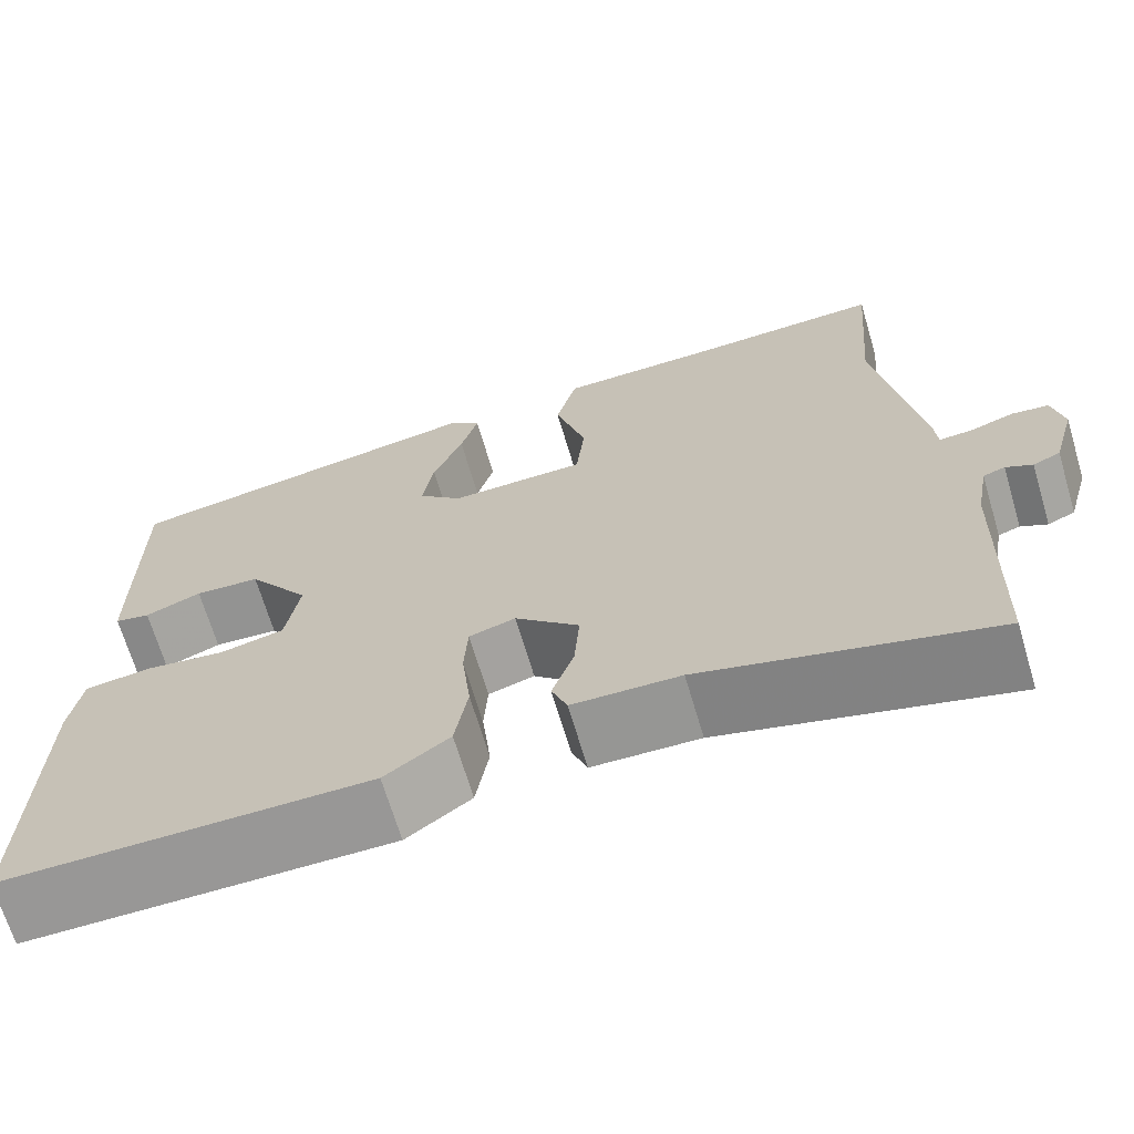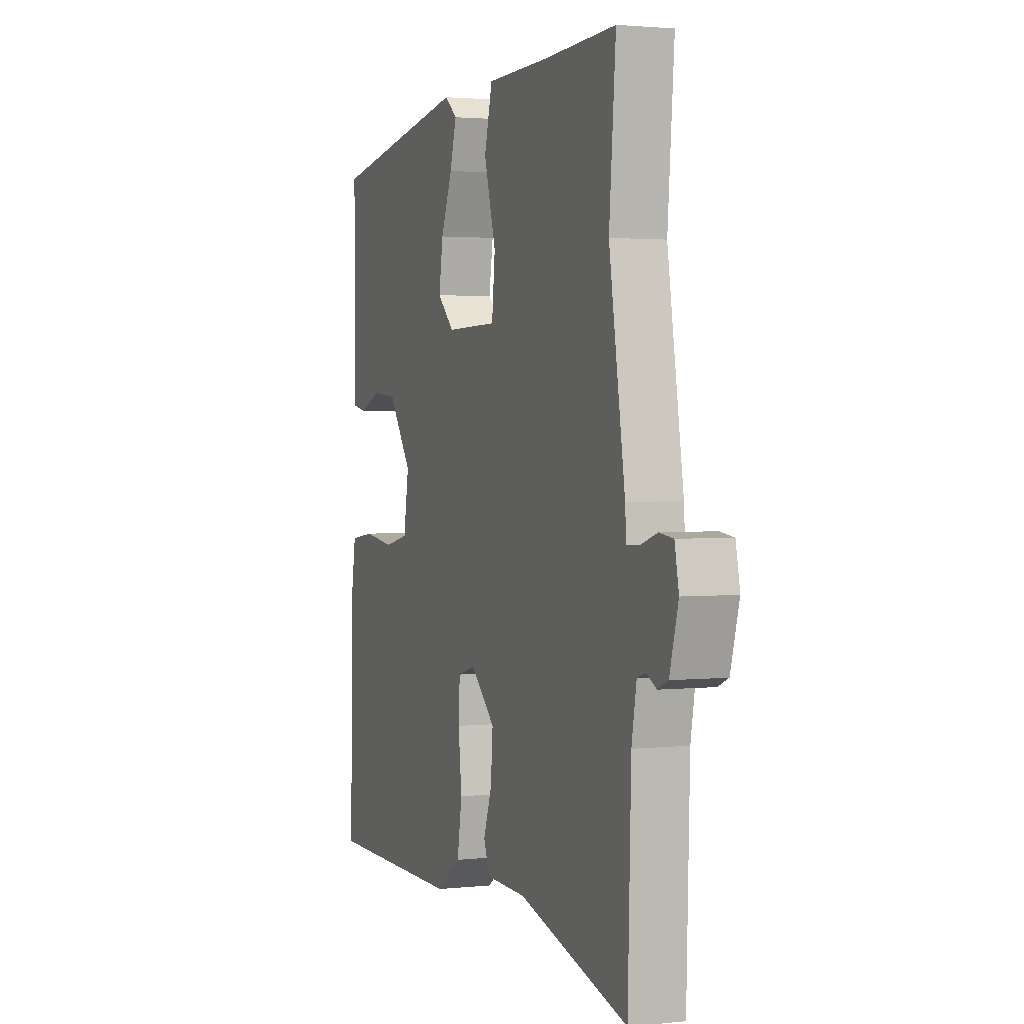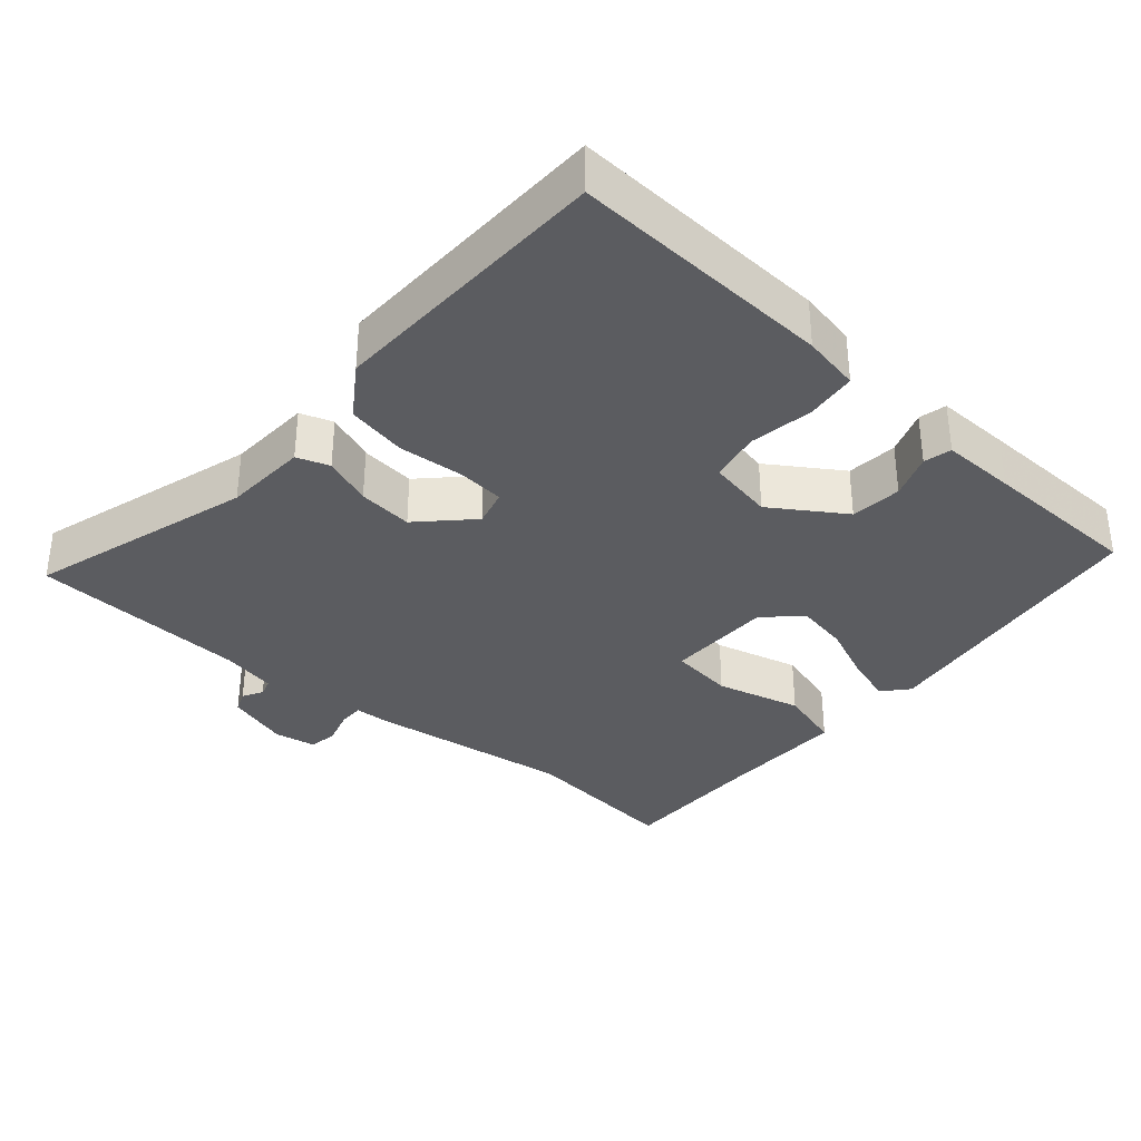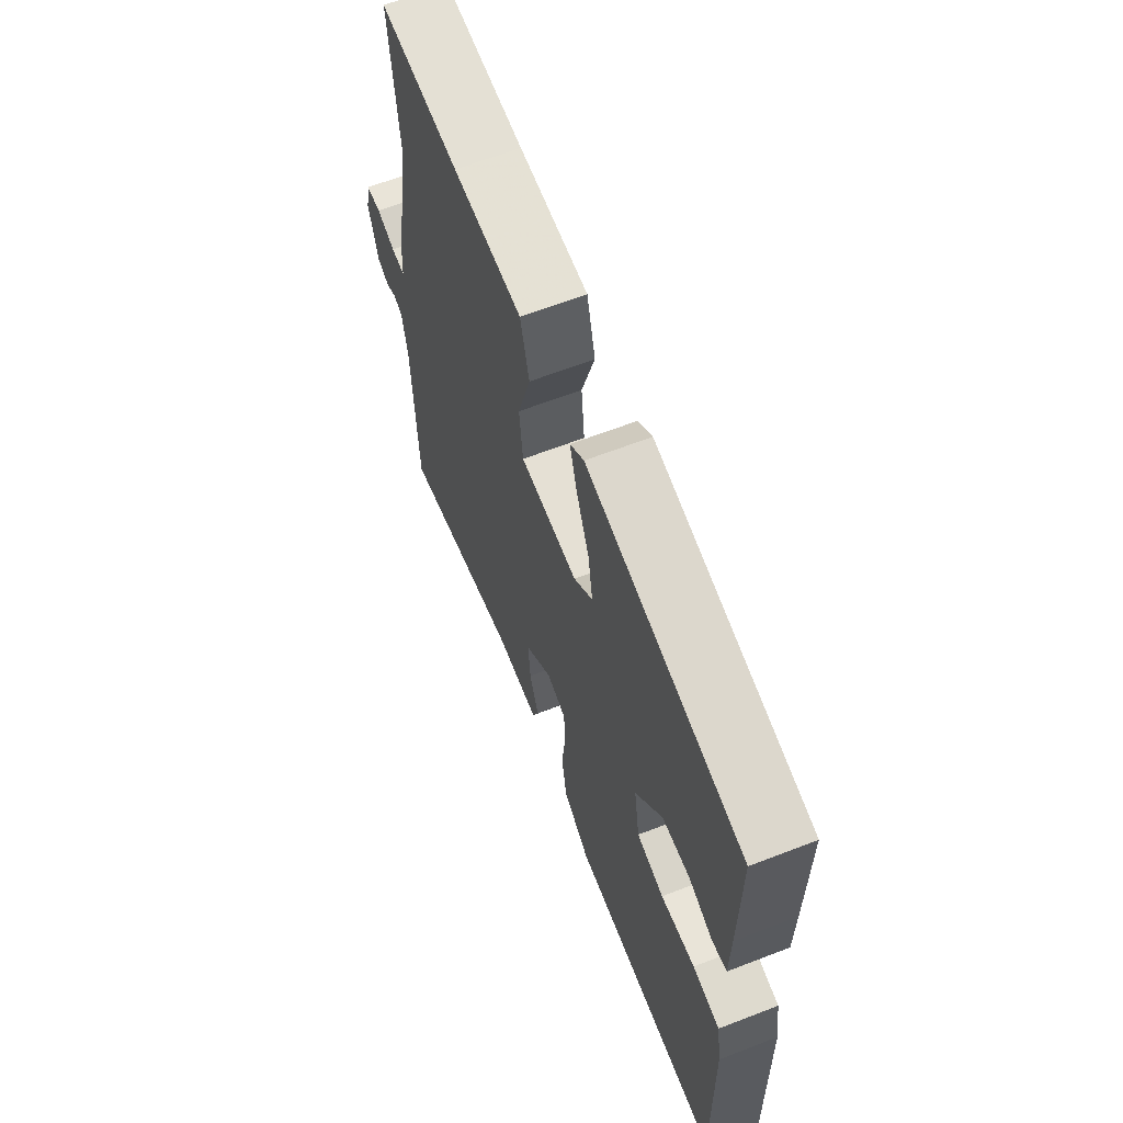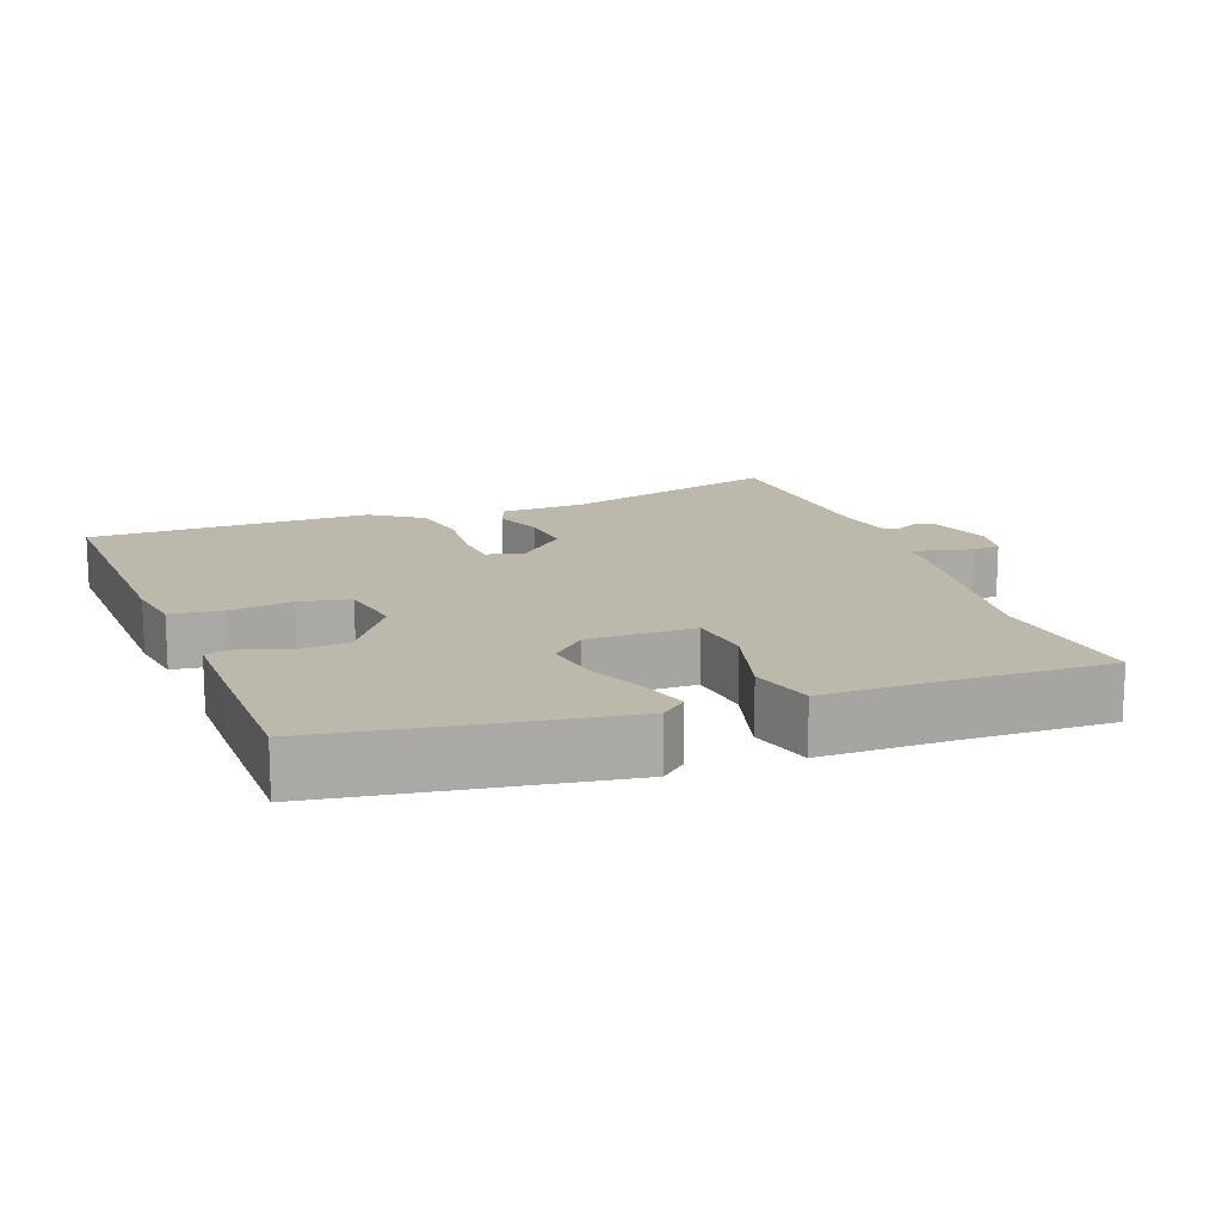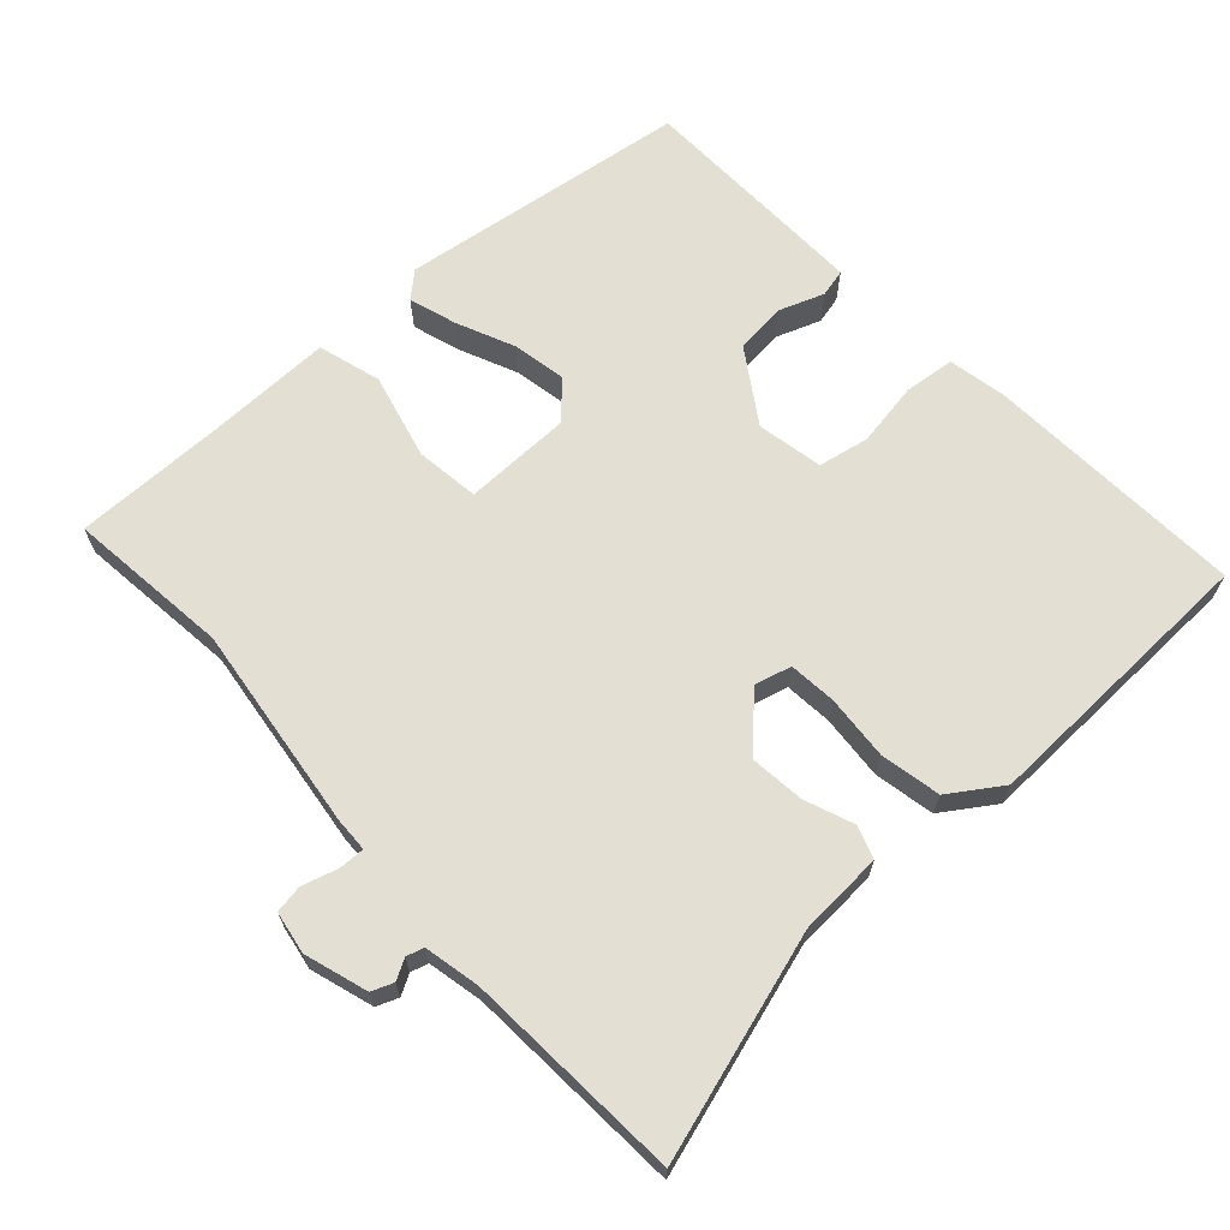
<metadata>
{"format":"obj","ext":"obj","renderer":"f3d","projection":"perspective","resolution":1024,"background":"white","views":[{"elev":-68.3,"azim":16.6,"up":"+Z"},{"elev":2.2,"azim":69.2,"up":"+Z"},{"elev":-34.5,"azim":-132.5,"up":"+Y"},{"elev":64.4,"azim":-111.3,"up":"+Z"},{"elev":14.8,"azim":-21.2,"up":"+Y"},{"elev":66.5,"azim":135.8,"up":"+Y"}]}
</metadata>
<code>
v 0.504 0.07 0.545
v 0.485 0.07 0.316
v 0.531 0.07 0.028
v 0.534 0.07 -0.019
v 0.57 0.07 -0.017
v 0.619 0.07 -0.001
v 0.659 0.07 -0.006
v 0.671 0.07 -0.065
v 0.646 0.07 -0.154
v 0.616 0.07 -0.167
v 0.587 0.07 -0.152
v 0.563 0.07 -0.16
v 0.549 0.07 -0.238
v 0.54 0.07 -0.543
v 0.223 0.07 -0.458
v 0.105 0.07 -0.455
v 0.088 0.07 -0.41
v 0.112 0.07 -0.341
v 0.118 0.07 -0.264
v 0.047 0.07 -0.197
v -0.004 0.07 -0.212
v -0.008 0.07 -0.279
v 0.002 0.07 -0.369
v -0.012 0.07 -0.454
v -0.083 0.07 -0.505
v -0.483 0.07 -0.506
v -0.475 0.07 -0.138
v -0.462 0.07 -0.057
v -0.391 0.07 -0.047
v -0.301 0.07 -0.059
v -0.23 0.07 -0.043
v -0.215 0.07 0.05
v -0.284 0.07 0.149
v -0.356 0.07 0.154
v -0.418 0.07 0.129
v -0.457 0.07 0.137
v -0.458 0.07 0.241
v -0.459 0.07 0.466
v -0.054 0.07 0.535
v -0.018 0.07 0.505
v -0.037 0.07 0.438
v -0.07 0.07 0.356
v -0.082 0.07 0.28
v -0.033 0.07 0.233
v 0.117 0.07 0.236
v 0.126 0.07 0.326
v 0.092 0.07 0.445
v 0.115 0.07 0.534
v 0.295 0.07 0.537
v 0.504 0 0.545
v 0.485 0 0.316
v 0.531 0 0.028
v 0.534 0 -0.019
v 0.57 0 -0.017
v 0.619 0 -0.001
v 0.659 0 -0.006
v 0.671 0 -0.065
v 0.646 0 -0.154
v 0.616 0 -0.167
v 0.587 0 -0.152
v 0.563 0 -0.16
v 0.549 0 -0.238
v 0.54 0 -0.543
v 0.223 0 -0.458
v 0.105 0 -0.455
v 0.088 0 -0.41
v 0.112 0 -0.341
v 0.118 0 -0.264
v 0.047 0 -0.197
v -0.004 0 -0.212
v -0.008 0 -0.279
v 0.002 0 -0.369
v -0.012 0 -0.454
v -0.083 0 -0.505
v -0.483 0 -0.506
v -0.475 0 -0.138
v -0.462 0 -0.057
v -0.391 0 -0.047
v -0.301 0 -0.059
v -0.23 0 -0.043
v -0.215 0 0.05
v -0.284 0 0.149
v -0.356 0 0.154
v -0.418 0 0.129
v -0.457 0 0.137
v -0.458 0 0.241
v -0.459 0 0.466
v -0.054 0 0.535
v -0.018 0 0.505
v -0.037 0 0.438
v -0.07 0 0.356
v -0.082 0 0.28
v -0.033 0 0.233
v 0.117 0 0.236
v 0.126 0 0.326
v 0.092 0 0.445
v 0.115 0 0.534
v 0.295 0 0.537
f 46 47 48 49
f 45 46 49 1
f 39 40 41 42
f 39 42 43
f 38 39 43
f 37 38 43 44
f 34 35 36 37
f 33 34 37 44
f 27 28 29 30
f 27 30 31
f 26 27 31
f 25 26 31
f 22 23 24 25
f 21 22 25 31
f 20 21 31 32
f 15 16 17 18
f 13 14 15 18
f 12 13 18 19
f 11 12 19 20
f 9 10 11
f 8 9 11
f 5 6 7 8
f 4 5 8 11
f 2 3 4
f 45 1 2
f 45 2 4
f 32 33 44 45
f 20 32 45
f 4 11 20 45
f 98 97 96 95
f 50 98 95 94
f 91 90 89 88
f 92 91 88
f 92 88 87
f 93 92 87 86
f 86 85 84 83
f 93 86 83 82
f 79 78 77 76
f 80 79 76
f 80 76 75
f 80 75 74
f 74 73 72 71
f 80 74 71 70
f 81 80 70 69
f 67 66 65 64
f 67 64 63 62
f 68 67 62 61
f 69 68 61 60
f 60 59 58
f 60 58 57
f 57 56 55 54
f 60 57 54 53
f 53 52 51
f 51 50 94
f 53 51 94
f 94 93 82 81
f 94 81 69
f 94 69 60 53
f 1 50 51 2
f 2 51 52 3
f 3 52 53 4
f 4 53 54 5
f 5 54 55 6
f 6 55 56 7
f 7 56 57 8
f 8 57 58 9
f 9 58 59 10
f 10 59 60 11
f 11 60 61 12
f 12 61 62 13
f 13 62 63 14
f 14 63 64 15
f 15 64 65 16
f 16 65 66 17
f 17 66 67 18
f 18 67 68 19
f 19 68 69 20
f 20 69 70 21
f 21 70 71 22
f 22 71 72 23
f 23 72 73 24
f 24 73 74 25
f 25 74 75 26
f 26 75 76 27
f 27 76 77 28
f 28 77 78 29
f 29 78 79 30
f 30 79 80 31
f 31 80 81 32
f 32 81 82 33
f 33 82 83 34
f 34 83 84 35
f 35 84 85 36
f 36 85 86 37
f 37 86 87 38
f 38 87 88 39
f 39 88 89 40
f 40 89 90 41
f 41 90 91 42
f 42 91 92 43
f 43 92 93 44
f 44 93 94 45
f 45 94 95 46
f 46 95 96 47
f 47 96 97 48
f 48 97 98 49
f 49 98 50 1

</code>
